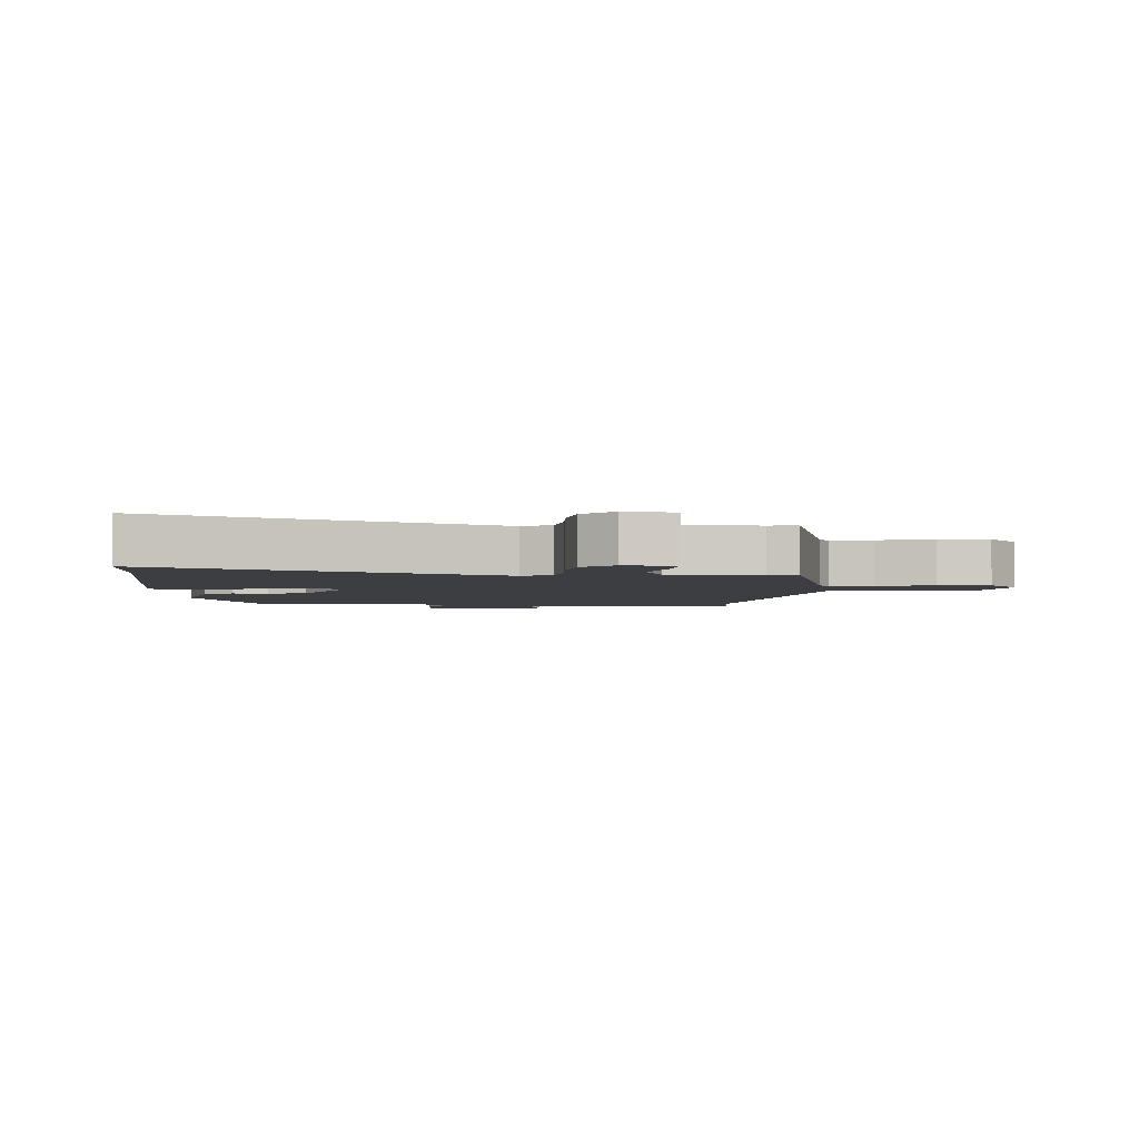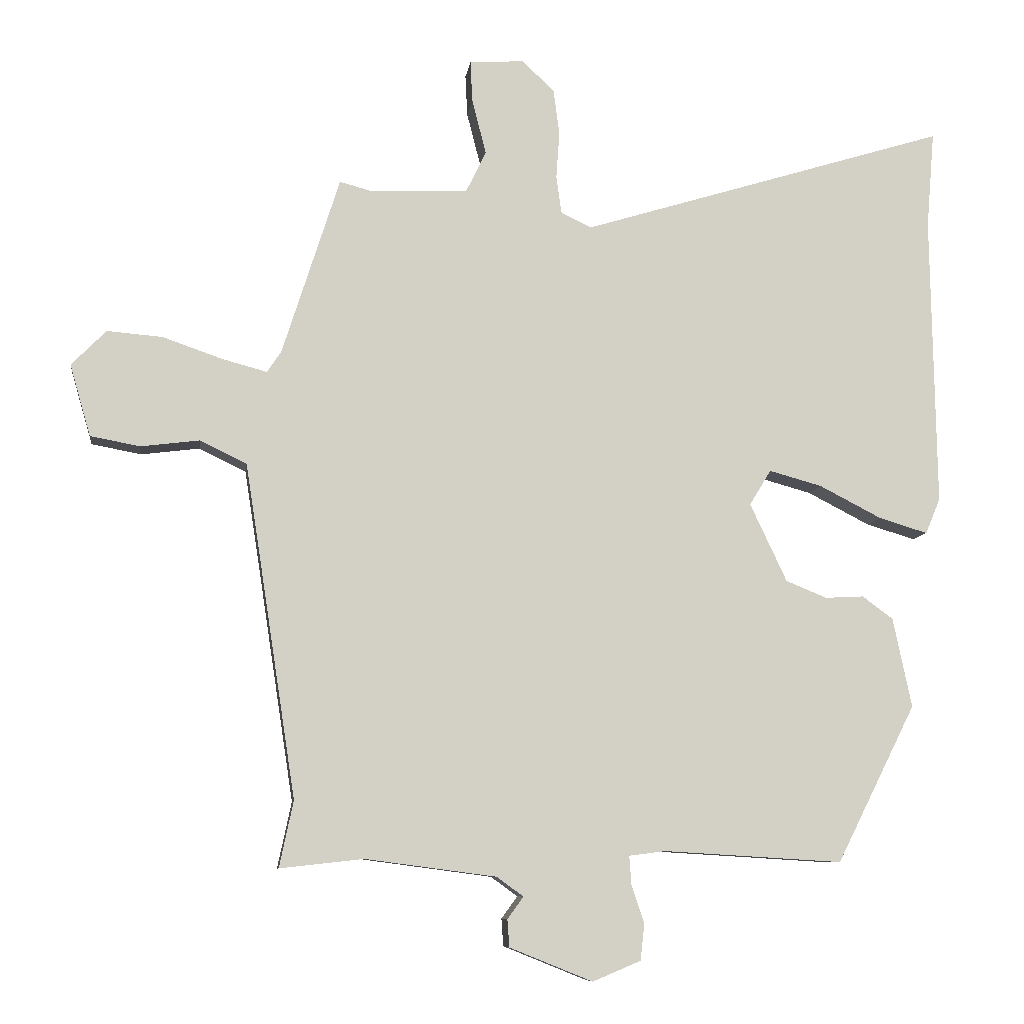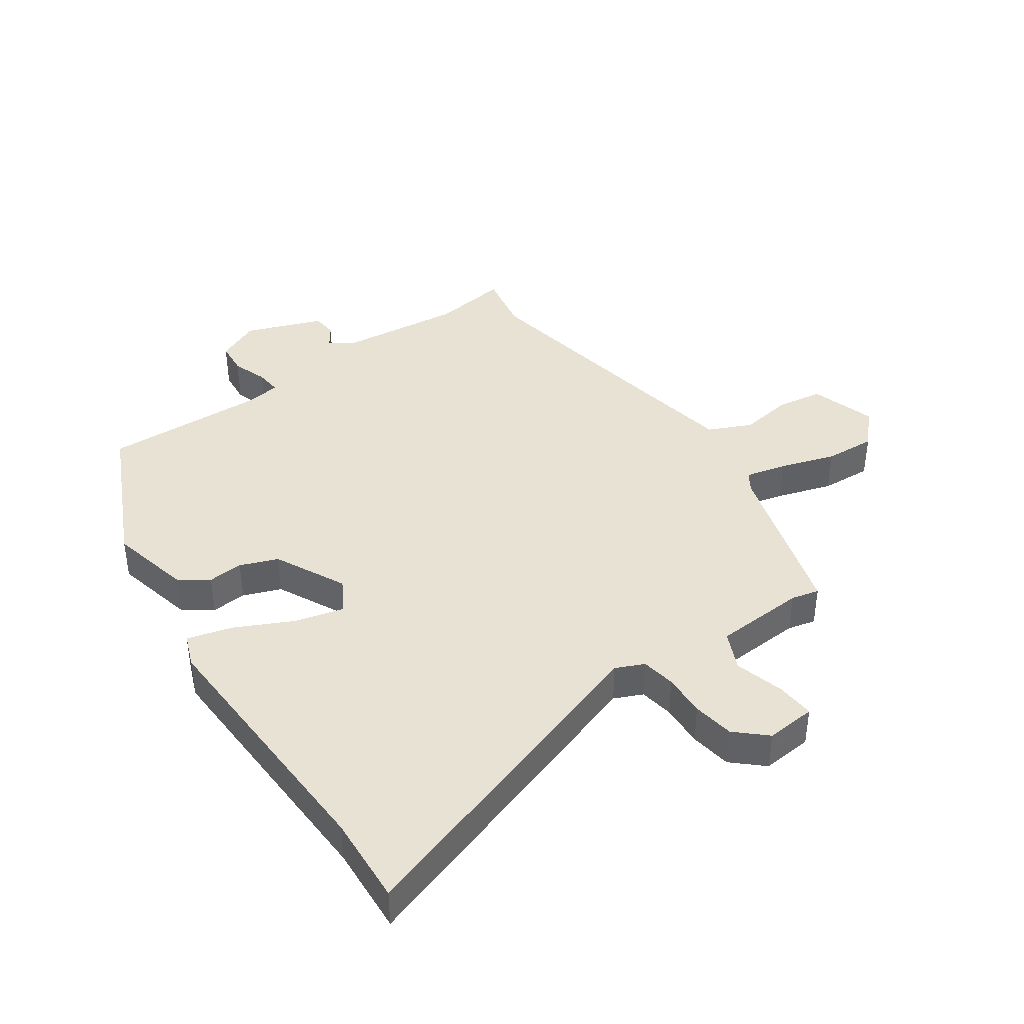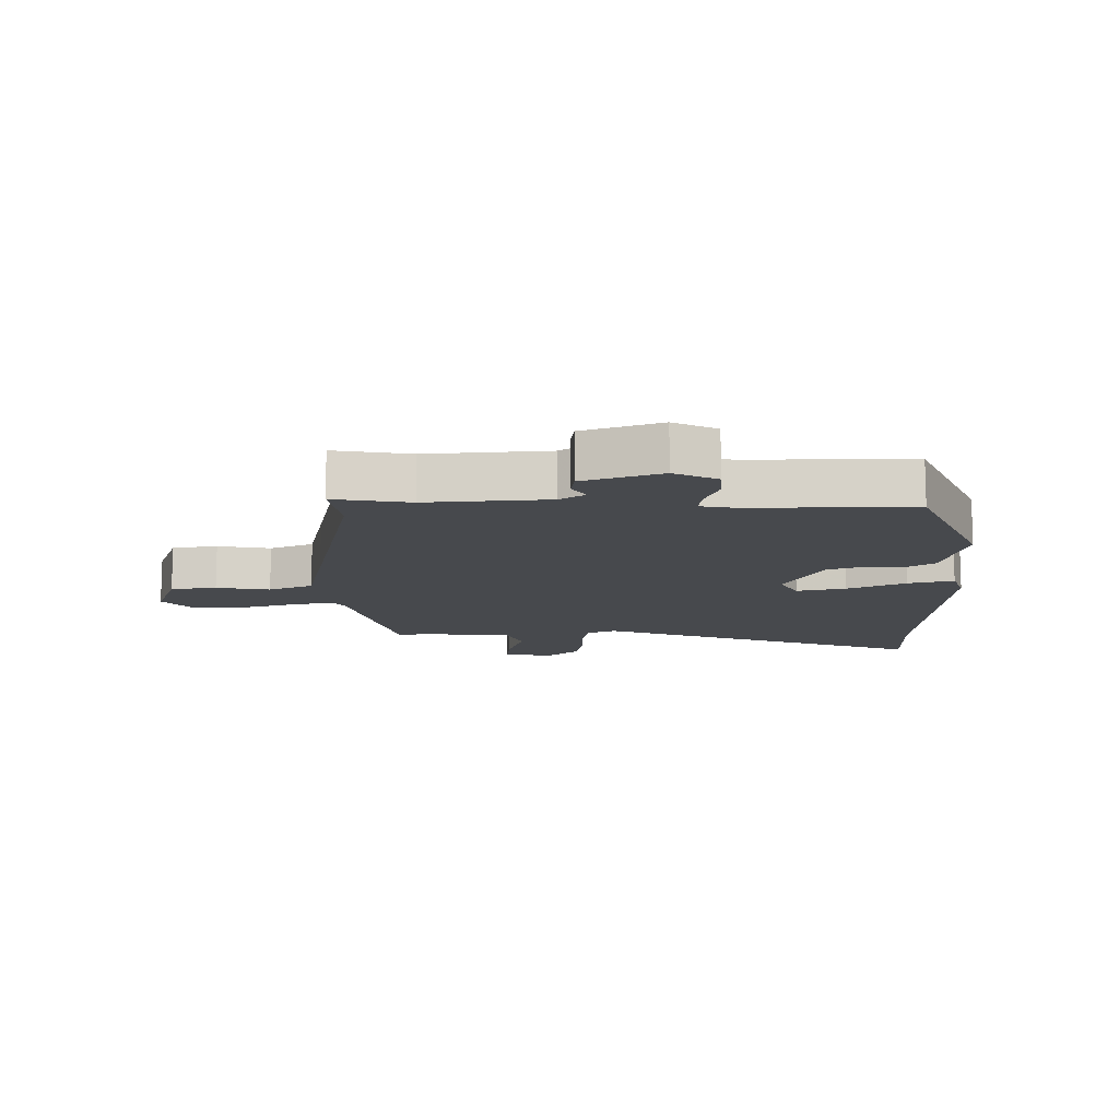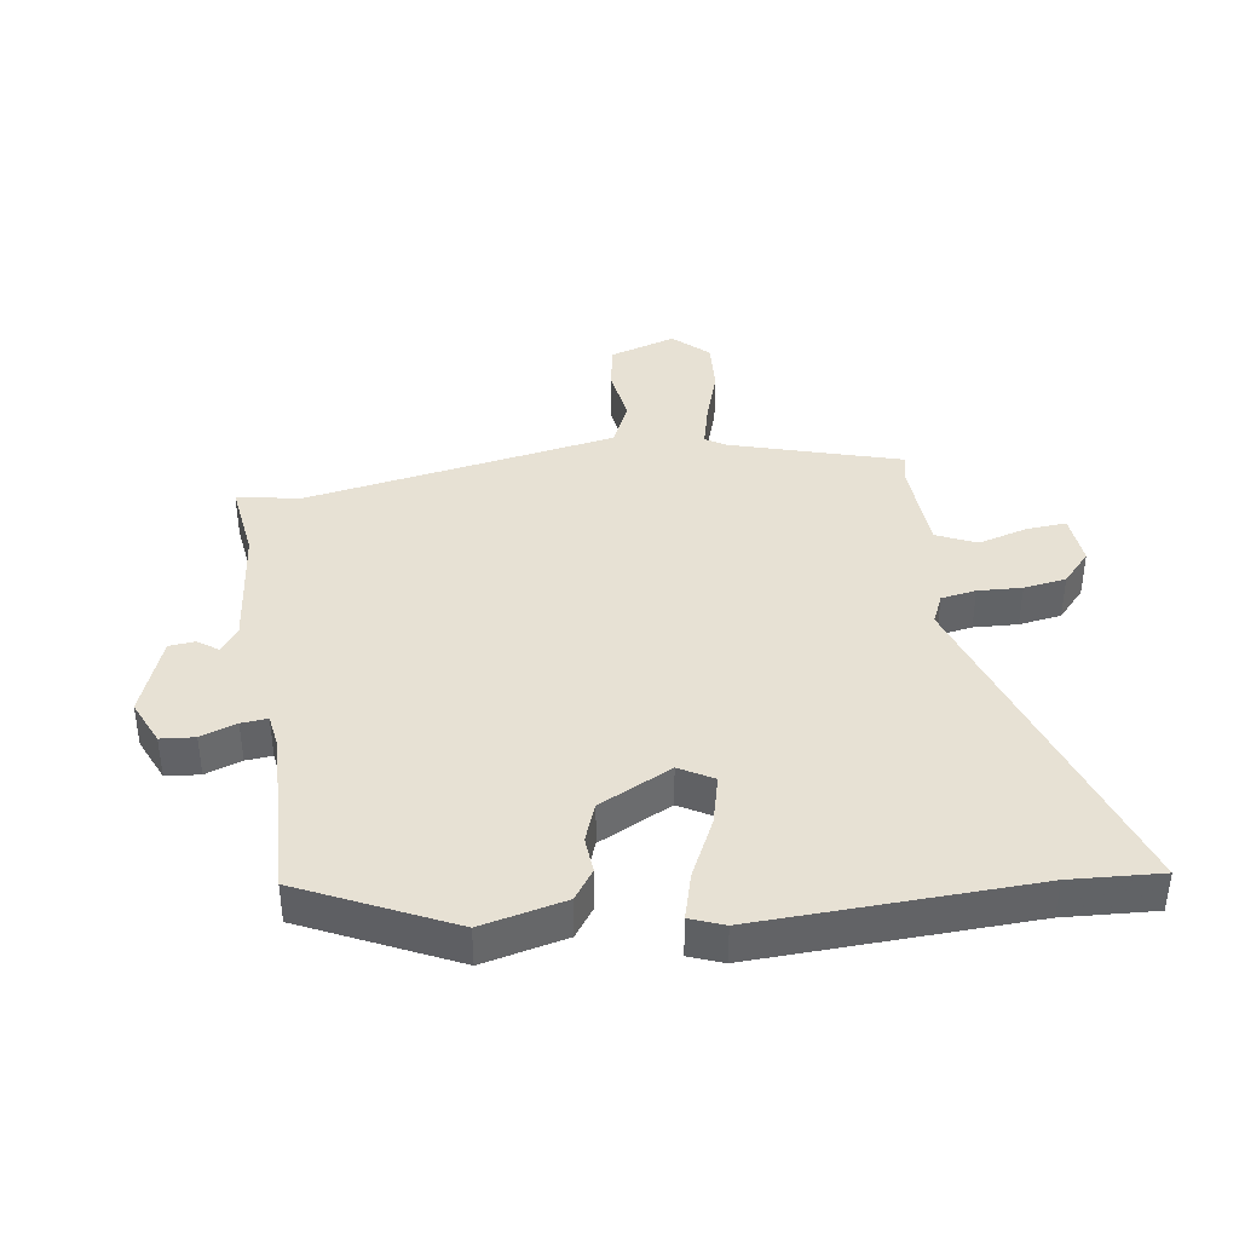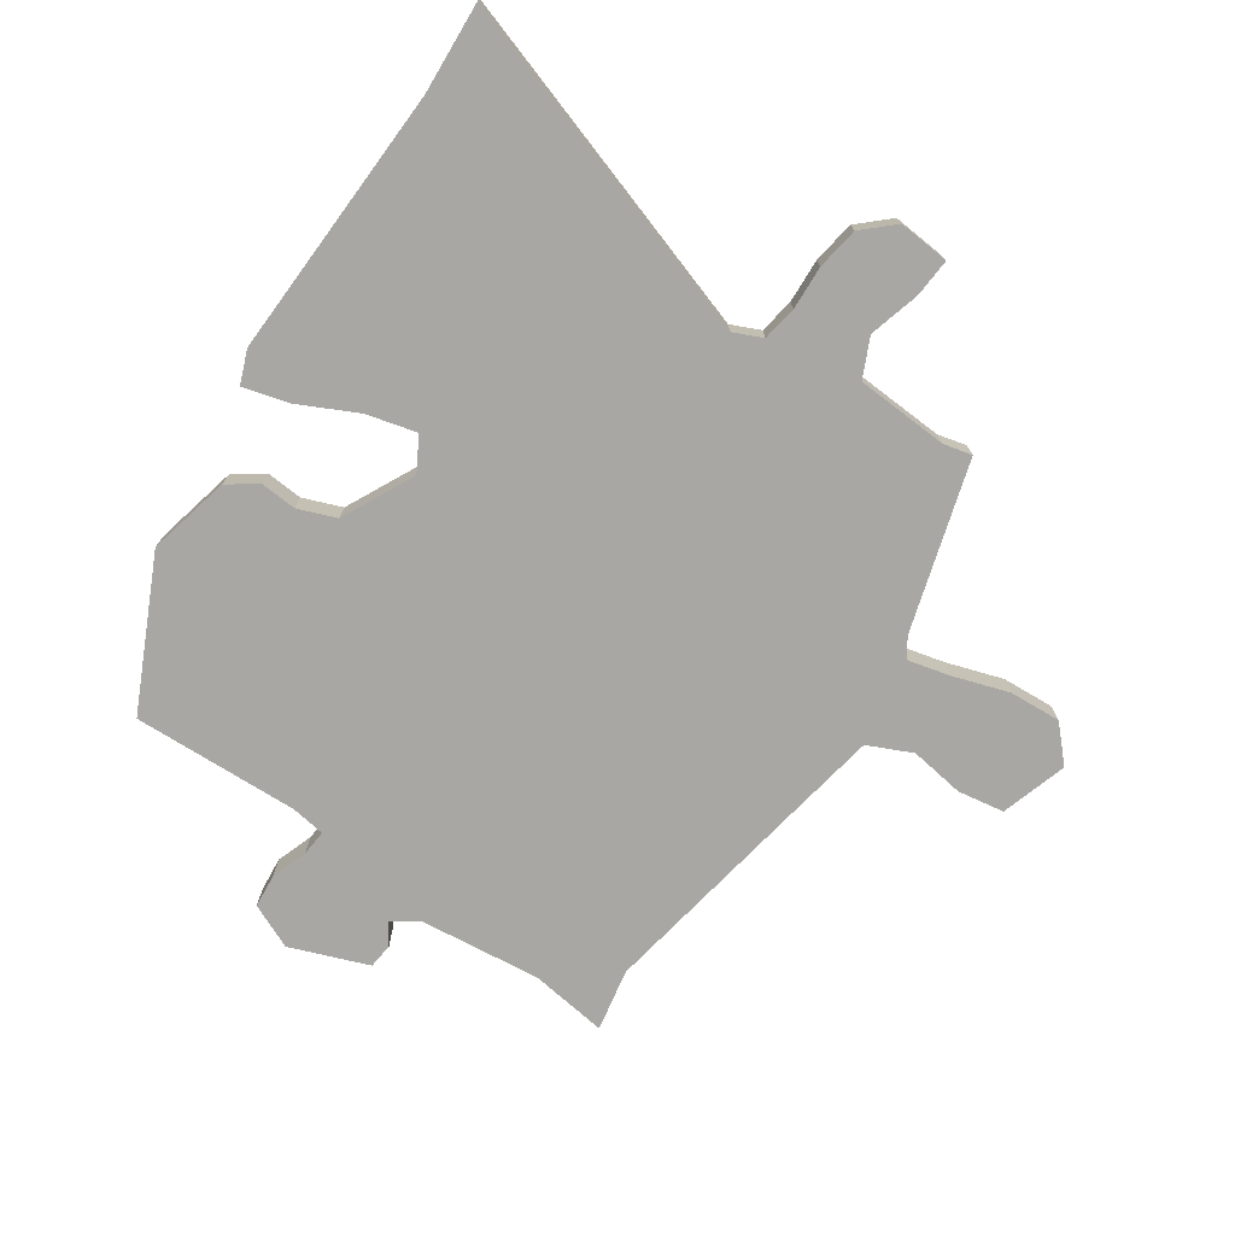
<metadata>
{"format":"obj","ext":"obj","renderer":"f3d","projection":"perspective","resolution":1024,"background":"white","views":[{"elev":-3.3,"azim":-6.2,"up":"+Y"},{"elev":-8.5,"azim":172.5,"up":"+Z"},{"elev":40.7,"azim":-36.2,"up":"+Y"},{"elev":-12.3,"azim":177.5,"up":"+Y"},{"elev":39.6,"azim":-99.7,"up":"+Y"},{"elev":-74.5,"azim":-35.4,"up":"+Y"}]}
</metadata>
<code>
v -0.498 0.07 0.476
v -0.51 0.07 0.621
v 0.039 0.07 0.453
v 0.085 0.07 0.475
v 0.093 0.07 0.531
v 0.088 0.07 0.601
v 0.097 0.07 0.669
v 0.145 0.07 0.715
v 0.227 0.07 0.71
v 0.224 0.07 0.648
v 0.203 0.07 0.566
v 0.233 0.07 0.504
v 0.382 0.07 0.499
v 0.427 0.07 0.511
v 0.513 0.07 0.243
v 0.534 0.07 0.212
v 0.601 0.07 0.23
v 0.69 0.07 0.261
v 0.773 0.07 0.268
v 0.825 0.07 0.215
v 0.794 0.07 0.108
v 0.72 0.07 0.094
v 0.632 0.07 0.105
v 0.562 0.07 0.071
v 0.539 0.07 -0.076
v 0.485 0.07 -0.428
v 0.506 0.07 -0.527
v 0.381 0.07 -0.513
v 0.185 0.07 -0.539
v 0.145 0.07 -0.568
v 0.169 0.07 -0.601
v 0.166 0.07 -0.642
v 0.042 0.07 -0.692
v -0.03 0.07 -0.662
v -0.036 0.07 -0.608
v -0.017 0.07 -0.55
v -0.014 0.07 -0.508
v -0.069 0.07 -0.501
v -0.336 0.07 -0.517
v -0.454 0.07 -0.282
v -0.426 0.07 -0.148
v -0.38 0.07 -0.114
v -0.322 0.07 -0.117
v -0.261 0.07 -0.092
v -0.206 0.07 0.025
v -0.238 0.07 0.078
v -0.317 0.07 0.056
v -0.41 0.07 0.008
v -0.483 0.07 -0.014
v -0.505 0.07 0.039
v -0.498 0 0.476
v -0.51 0 0.621
v 0.039 0 0.453
v 0.085 0 0.475
v 0.093 0 0.531
v 0.088 0 0.601
v 0.097 0 0.669
v 0.145 0 0.715
v 0.227 0 0.71
v 0.224 0 0.648
v 0.203 0 0.566
v 0.233 0 0.504
v 0.382 0 0.499
v 0.427 0 0.511
v 0.513 0 0.243
v 0.534 0 0.212
v 0.601 0 0.23
v 0.69 0 0.261
v 0.773 0 0.268
v 0.825 0 0.215
v 0.794 0 0.108
v 0.72 0 0.094
v 0.632 0 0.105
v 0.562 0 0.071
v 0.539 0 -0.076
v 0.485 0 -0.428
v 0.506 0 -0.527
v 0.381 0 -0.513
v 0.185 0 -0.539
v 0.145 0 -0.568
v 0.169 0 -0.601
v 0.166 0 -0.642
v 0.042 0 -0.692
v -0.03 0 -0.662
v -0.036 0 -0.608
v -0.017 0 -0.55
v -0.014 0 -0.508
v -0.069 0 -0.501
v -0.336 0 -0.517
v -0.454 0 -0.282
v -0.426 0 -0.148
v -0.38 0 -0.114
v -0.322 0 -0.117
v -0.261 0 -0.092
v -0.206 0 0.025
v -0.238 0 0.078
v -0.317 0 0.056
v -0.41 0 0.008
v -0.483 0 -0.014
v -0.505 0 0.039
f 47 48 49 50
f 46 47 50 1
f 40 41 42 43
f 38 39 40 43
f 37 38 43 44
f 33 34 35 36
f 33 36 37
f 30 31 32 33
f 30 33 37
f 29 30 37 44
f 26 27 28
f 25 26 28 29
f 24 25 29 44
f 20 21 22 23
f 17 18 19 20
f 16 17 20 23
f 13 14 15
f 12 13 15
f 12 15 16
f 8 9 10 11
f 6 7 8 11
f 5 6 11 12
f 4 5 12 16
f 46 1 2 3
f 45 46 3 4
f 23 24 44 45
f 4 16 23 45
f 100 99 98 97
f 51 100 97 96
f 93 92 91 90
f 93 90 89 88
f 94 93 88 87
f 86 85 84 83
f 87 86 83
f 83 82 81 80
f 87 83 80
f 94 87 80 79
f 78 77 76
f 79 78 76 75
f 94 79 75 74
f 73 72 71 70
f 70 69 68 67
f 73 70 67 66
f 65 64 63
f 65 63 62
f 66 65 62
f 61 60 59 58
f 61 58 57 56
f 62 61 56 55
f 66 62 55 54
f 53 52 51 96
f 54 53 96 95
f 95 94 74 73
f 95 73 66 54
f 1 51 52 2
f 2 52 53 3
f 3 53 54 4
f 4 54 55 5
f 5 55 56 6
f 6 56 57 7
f 7 57 58 8
f 8 58 59 9
f 9 59 60 10
f 10 60 61 11
f 11 61 62 12
f 12 62 63 13
f 13 63 64 14
f 14 64 65 15
f 15 65 66 16
f 16 66 67 17
f 17 67 68 18
f 18 68 69 19
f 19 69 70 20
f 20 70 71 21
f 21 71 72 22
f 22 72 73 23
f 23 73 74 24
f 24 74 75 25
f 25 75 76 26
f 26 76 77 27
f 27 77 78 28
f 28 78 79 29
f 29 79 80 30
f 30 80 81 31
f 31 81 82 32
f 32 82 83 33
f 33 83 84 34
f 34 84 85 35
f 35 85 86 36
f 36 86 87 37
f 37 87 88 38
f 38 88 89 39
f 39 89 90 40
f 40 90 91 41
f 41 91 92 42
f 42 92 93 43
f 43 93 94 44
f 44 94 95 45
f 45 95 96 46
f 46 96 97 47
f 47 97 98 48
f 48 98 99 49
f 49 99 100 50
f 50 100 51 1

</code>
